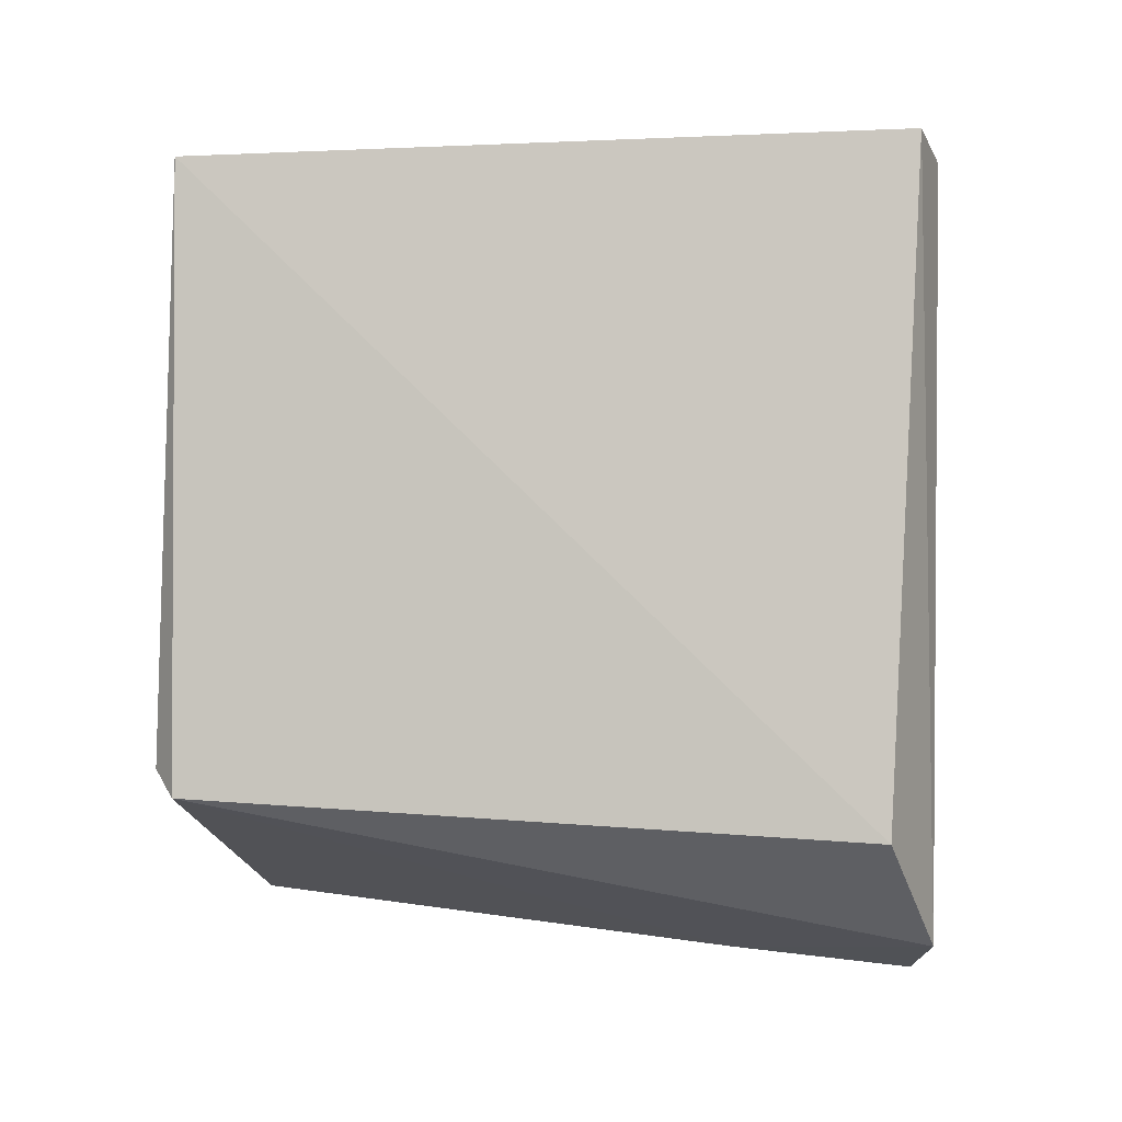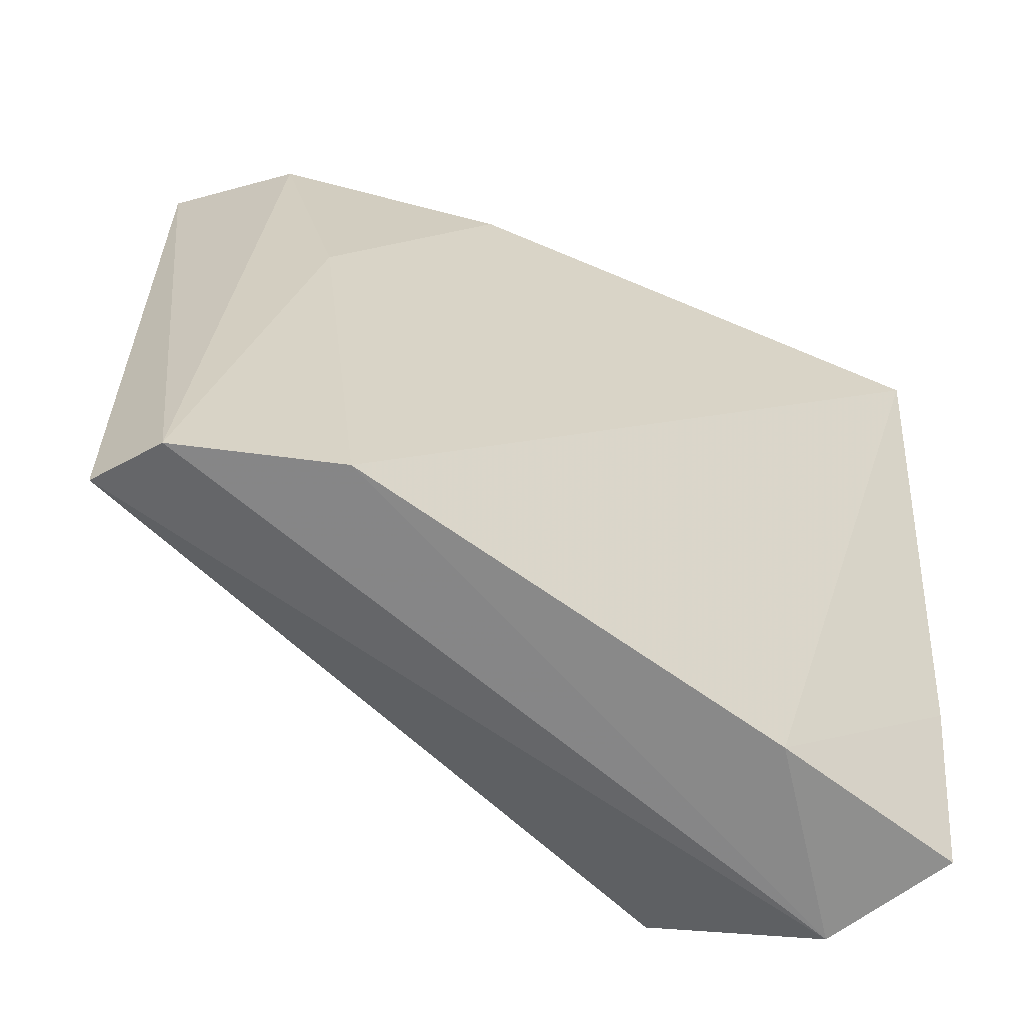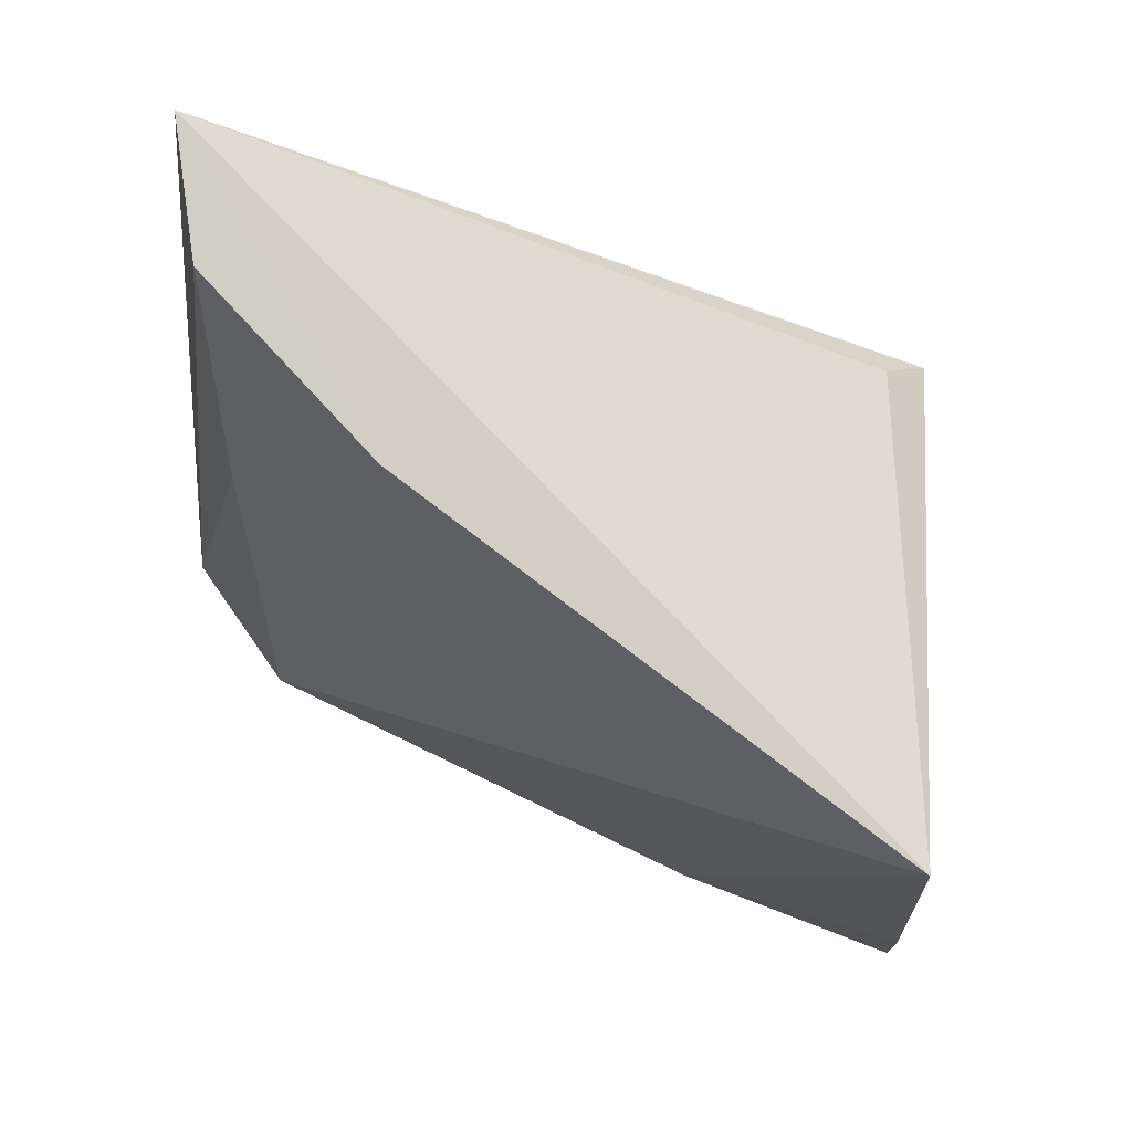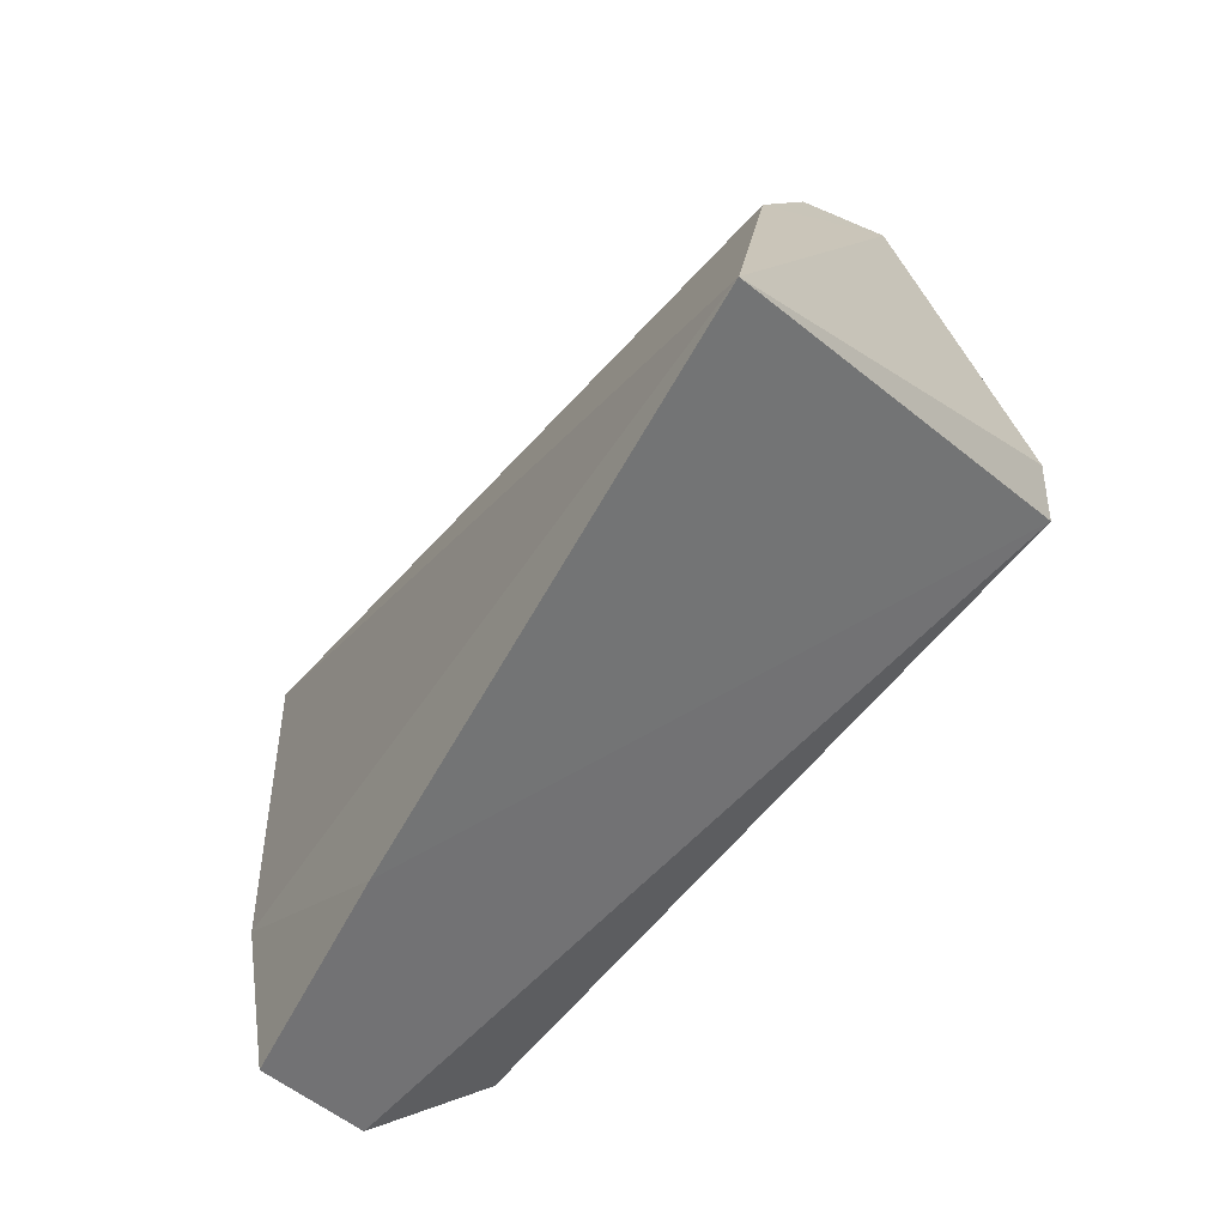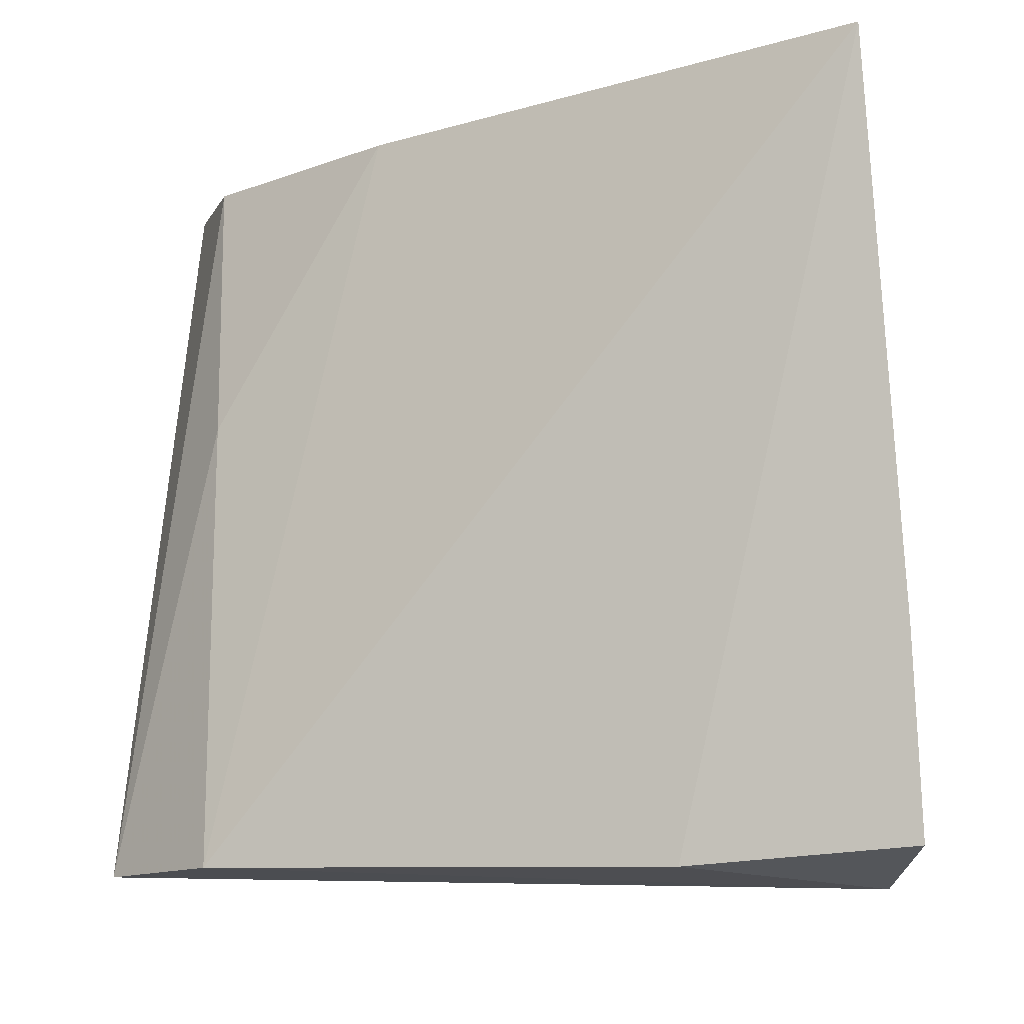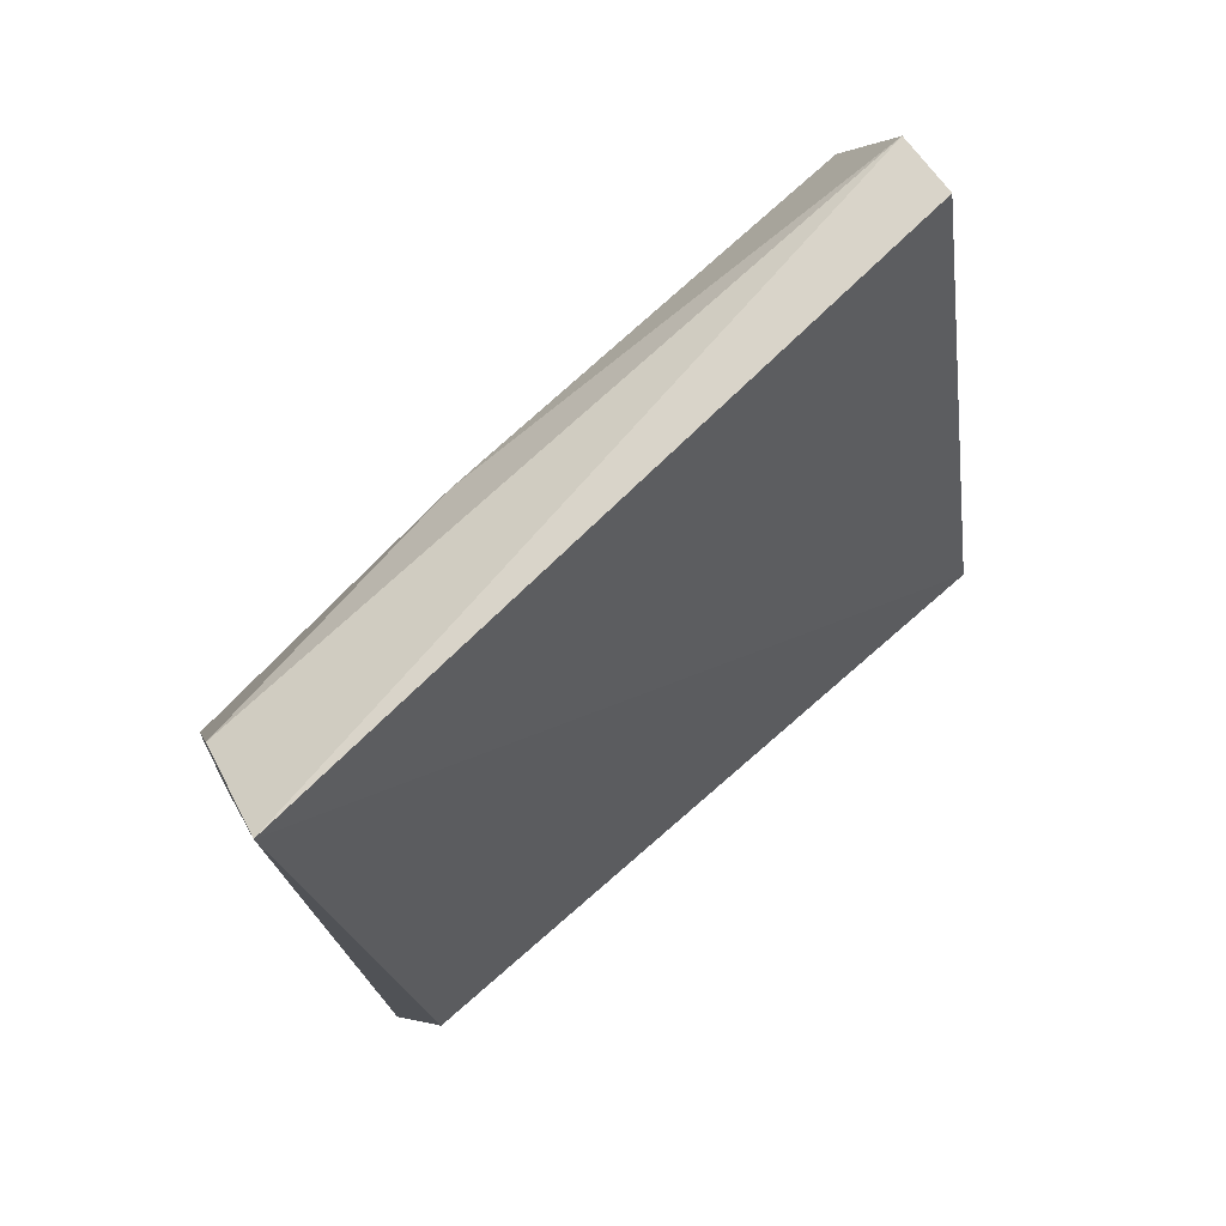
<metadata>
{"format":"obj","ext":"obj","renderer":"f3d","projection":"perspective","resolution":1024,"background":"white","views":[{"elev":8.5,"azim":-77.1,"up":"+Z"},{"elev":-58.1,"azim":57.3,"up":"+Y"},{"elev":70.9,"azim":120.8,"up":"+Y"},{"elev":-69.1,"azim":142.3,"up":"+Z"},{"elev":-12.5,"azim":112.6,"up":"+Y"},{"elev":75.4,"azim":-127.3,"up":"+Z"}]}
</metadata>
<code>
v 0.03003 0.07834 0.05585
v 0.04044 0.04252 0.04871
v 0.03835 0.07772 0.04118
v 0.0418 0.07846 0.01615
v 0.02633 0.04306 0.02486
v 0.03507 0.07769 0.05173
v 0.03393 0.04299 0.05704
v 0.02406 0.07684 0.02565
v 0.037 0.04284 0.01566
v 0.03805 0.06419 0.05
v 0.03131 0.04136 0.01864
v 0.03737 0.04241 0.05549
v 0.02553 0.07823 0.02668
v 0.03858 0.04211 0.02614
v 0.03842 0.05212 0.01561
f 1 3 4
f 3 2 4
f 6 3 1
f 7 1 5
f 8 5 1
f 10 2 3
f 10 3 6
f 11 7 5
f 11 5 8
f 12 6 1
f 12 1 7
f 12 10 6
f 12 2 10
f 12 11 2
f 12 7 11
f 13 8 1
f 13 1 4
f 13 4 8
f 14 4 2
f 14 11 9
f 14 2 11
f 15 8 4
f 15 14 9
f 15 4 14
f 15 11 8
f 15 9 11

</code>
